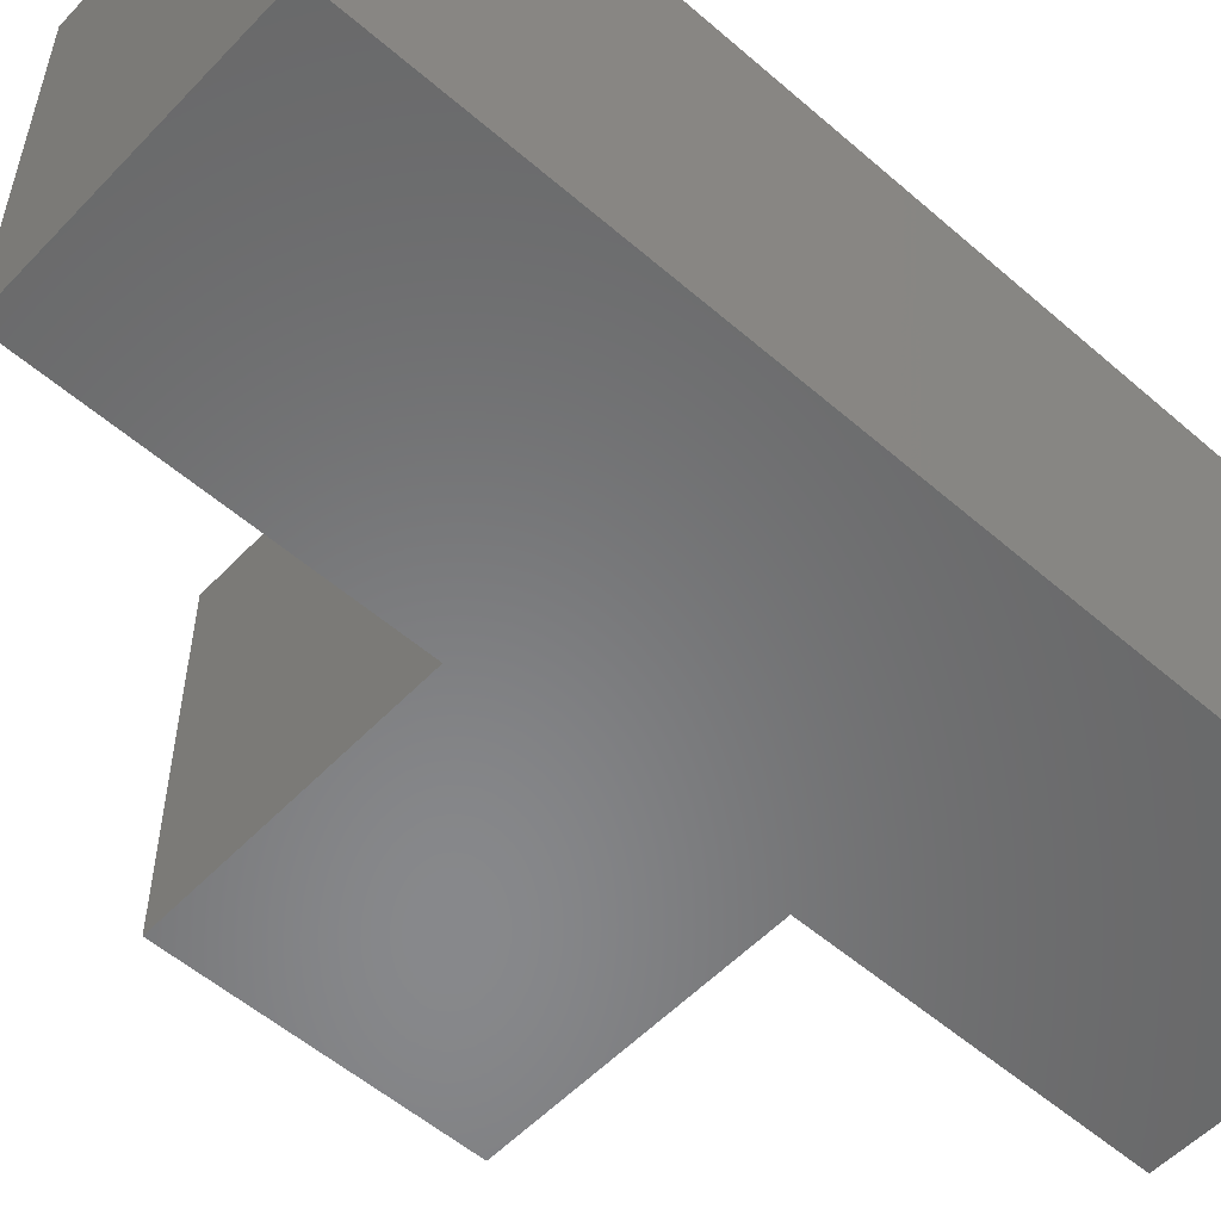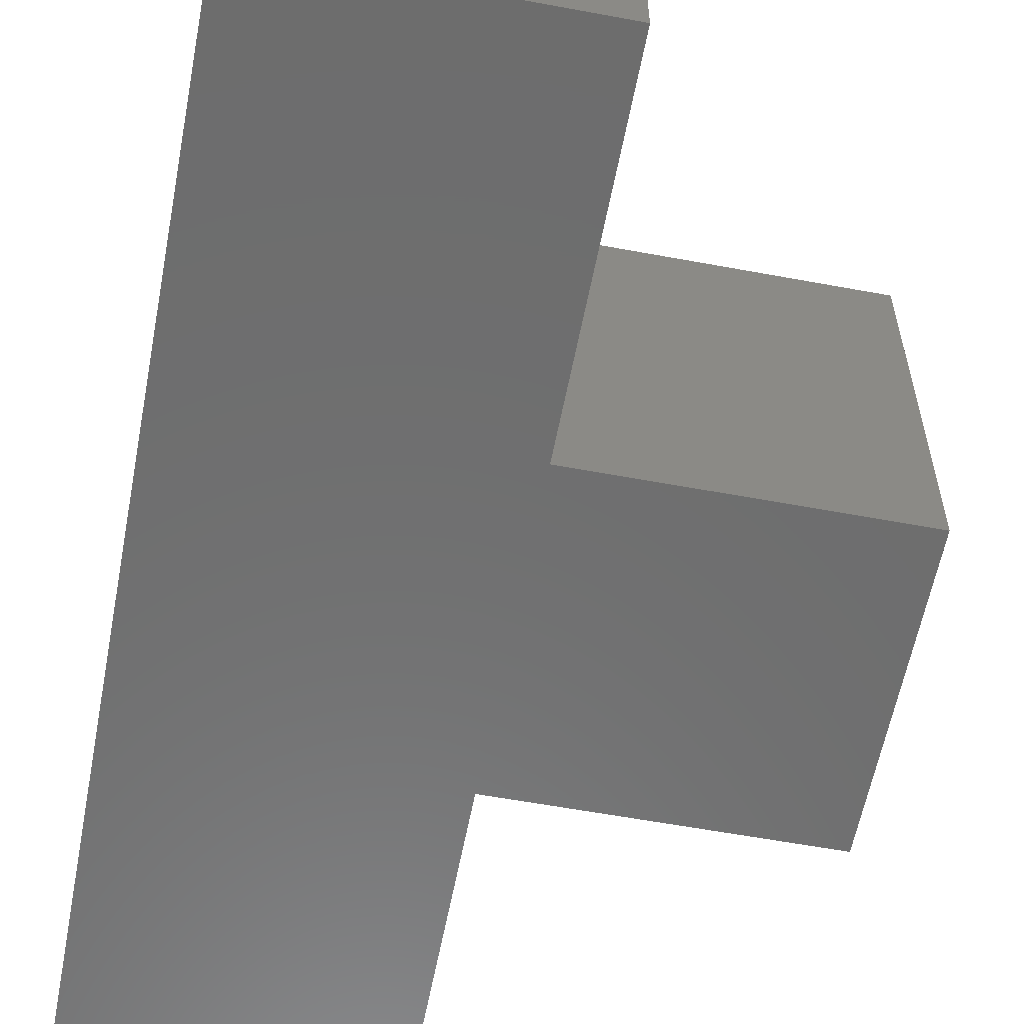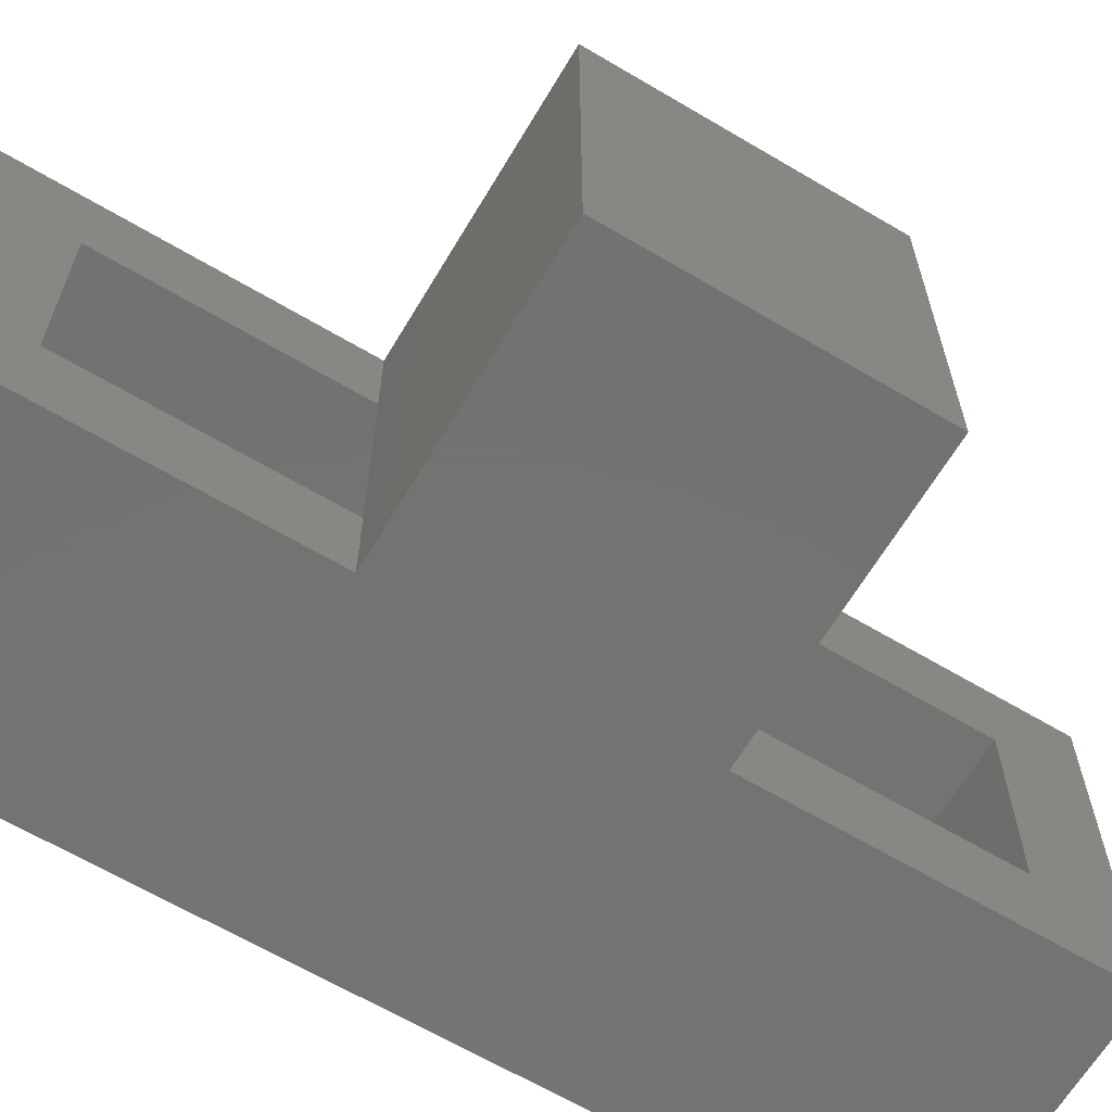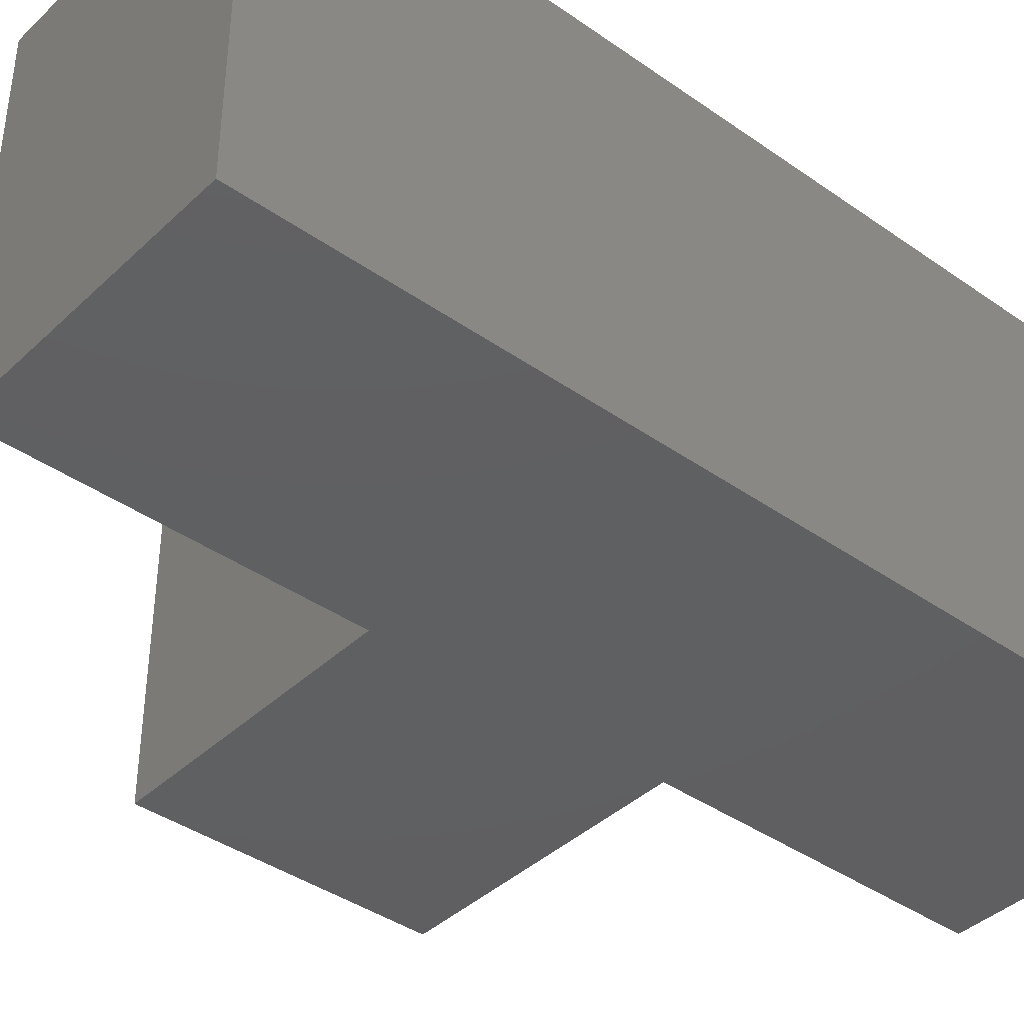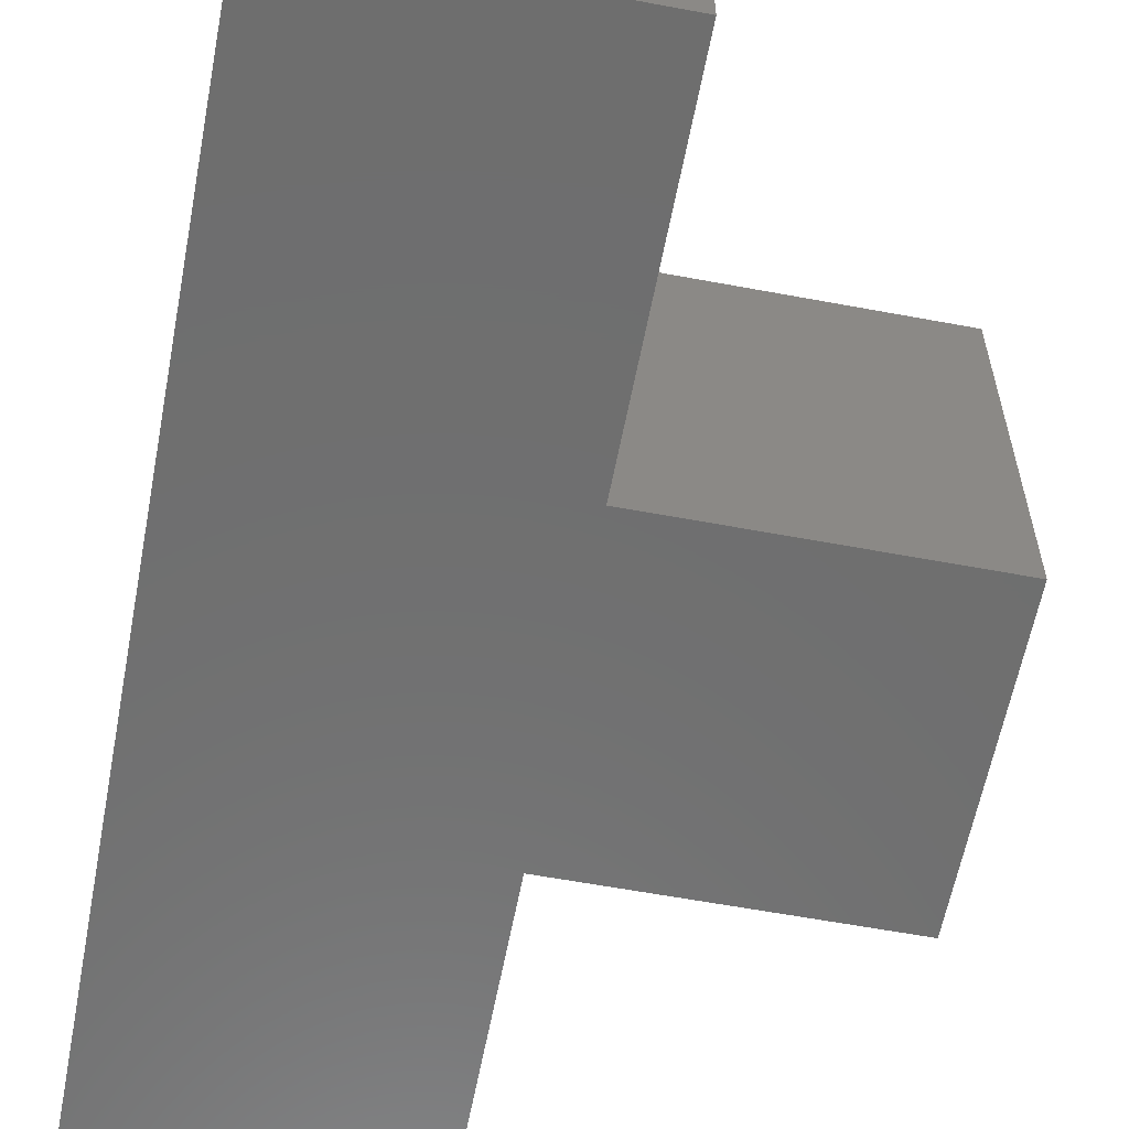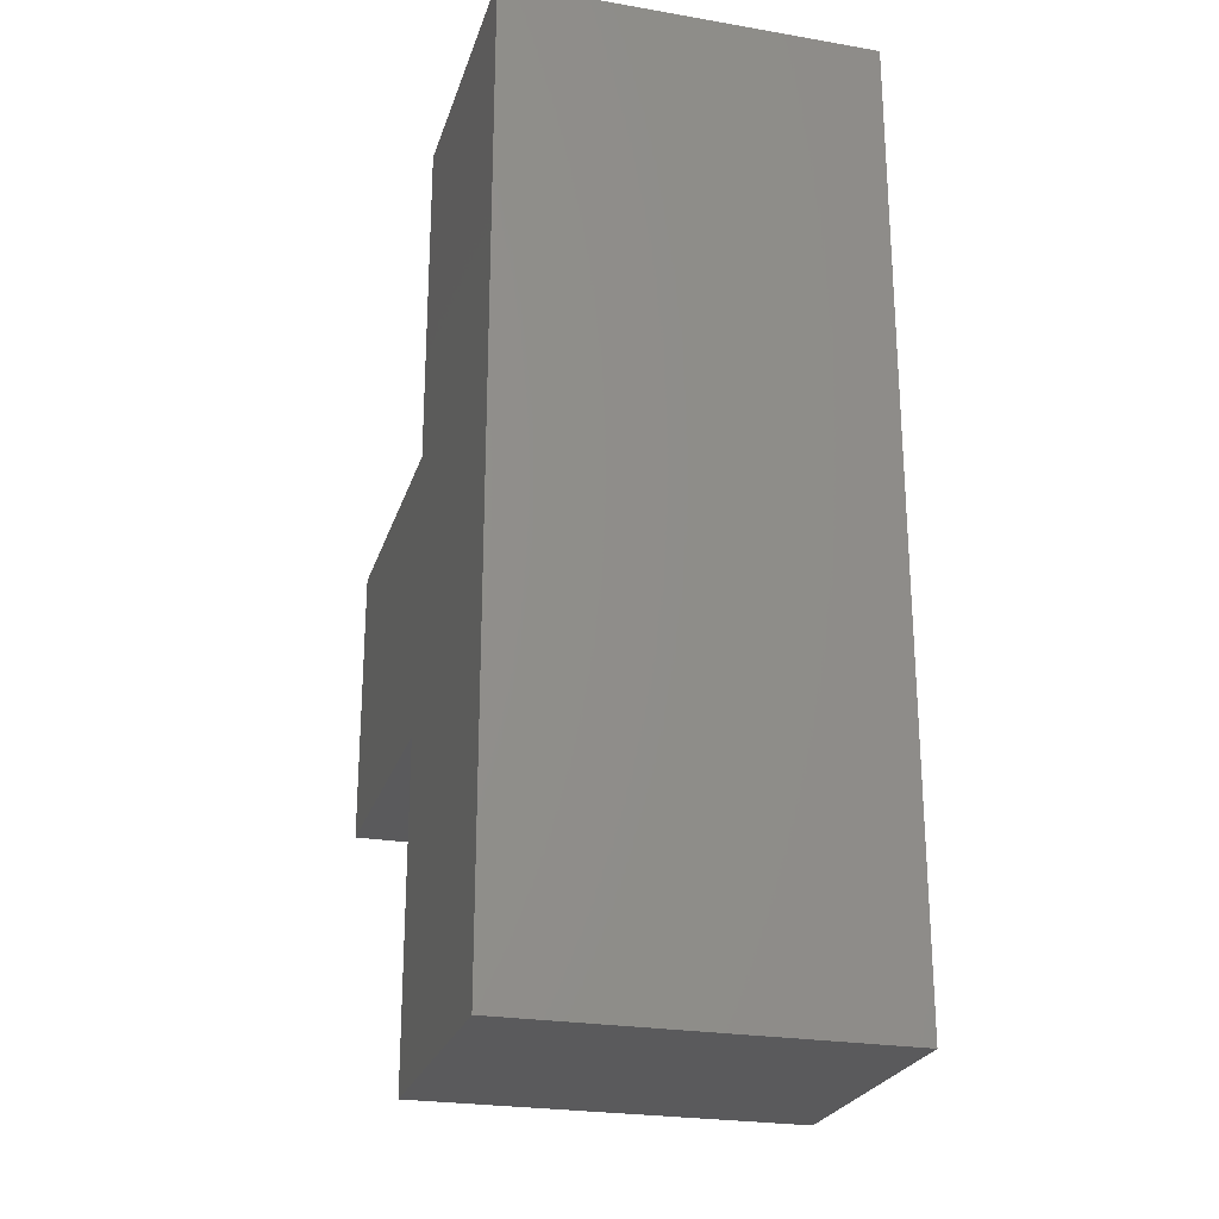
<metadata>
{"format":"stl","ext":"stl","renderer":"f3d","projection":"perspective","resolution":1024,"background":"white","views":[{"elev":-54.8,"azim":47.5,"up":"+Y"},{"elev":-59.5,"azim":169.2,"up":"+Y"},{"elev":-64.8,"azim":-120.8,"up":"+Y"},{"elev":-40.1,"azim":49.1,"up":"+Y"},{"elev":-60.5,"azim":169.2,"up":"+Y"},{"elev":-24.6,"azim":74.3,"up":"+Z"}]}
</metadata>
<code>
# stl→obj: 34 verts, 68 faces
v -0.4395 0.1016 0.6406
v -0.4395 0.1016 0.1172
v -0.5938 0.1016 0.1172
v -0.5938 0.1016 0.2969
v -0.5938 0.1016 0.4531
v -0.5938 0.1016 0.4588
v -0.5938 0.1016 0.6406
v -0.75 0.1016 0.4531
v -0.75 0.1016 0.2969
v -0.4395 -0.1016 0.6406
v -0.5938 -0.1016 0.6406
v -0.5938 -0.1016 0.4588
v -0.5938 -0.1016 0.4531
v -0.5938 -0.1016 0.2969
v -0.5938 -0.1016 0.1172
v -0.4395 -0.1016 0.1172
v -0.75 -0.1016 0.4531
v -0.75 -0.1016 0.2969
v -0.5938 0.05469 0.2969
v -0.5938 -0.05469 0.299
v -0.5938 -0.05469 0.2969
v -0.5938 -0.05469 0.4531
v -0.5938 0.05469 0.299
v -0.5938 0.05469 0.4531
v -0.5938 0.05469 0.1641
v -0.5938 -0.05469 0.1641
v -0.5938 0.05469 0.4588
v -0.5938 -0.05469 0.4588
v -0.4863 0.05469 0.5938
v -0.5938 0.05469 0.5938
v -0.4863 0.05469 0.1641
v -0.5938 -0.05469 0.5938
v -0.4863 -0.05469 0.5938
v -0.4863 -0.05469 0.1641
f 1 2 3
f 1 3 4
f 1 4 5
f 1 5 6
f 1 6 7
f 8 5 9
f 9 5 4
f 10 11 12
f 10 12 13
f 10 13 14
f 10 14 15
f 10 15 16
f 17 18 13
f 13 18 14
f 8 9 17
f 17 9 18
f 19 20 21
f 22 20 19
f 22 19 23
f 22 23 24
f 19 4 25
f 25 4 3
f 25 3 26
f 26 3 15
f 26 15 21
f 21 15 14
f 27 6 24
f 24 6 5
f 12 28 13
f 13 28 22
f 27 29 30
f 27 24 29
f 31 29 24
f 31 24 23
f 31 23 19
f 31 19 25
f 32 33 28
f 33 22 28
f 34 26 21
f 34 21 20
f 34 20 22
f 34 22 33
f 24 5 8
f 17 13 8
f 8 13 22
f 8 22 24
f 9 4 19
f 9 19 21
f 9 21 14
f 9 14 18
f 6 27 7
f 7 27 30
f 7 30 11
f 11 30 32
f 11 32 12
f 12 32 28
f 25 26 31
f 31 26 34
f 29 33 30
f 30 33 32
f 34 33 31
f 31 33 29
f 1 7 10
f 10 7 11
f 16 2 10
f 10 2 1
f 3 2 15
f 15 2 16

</code>
